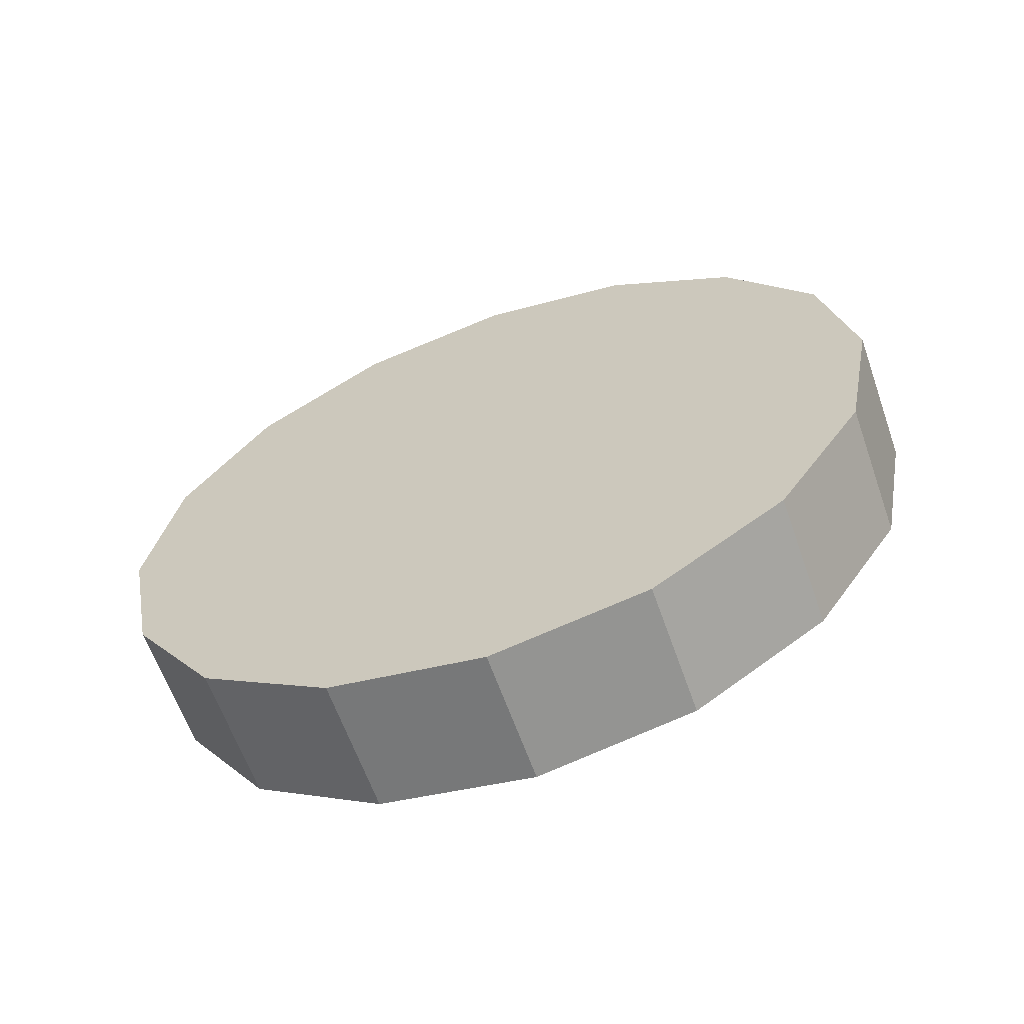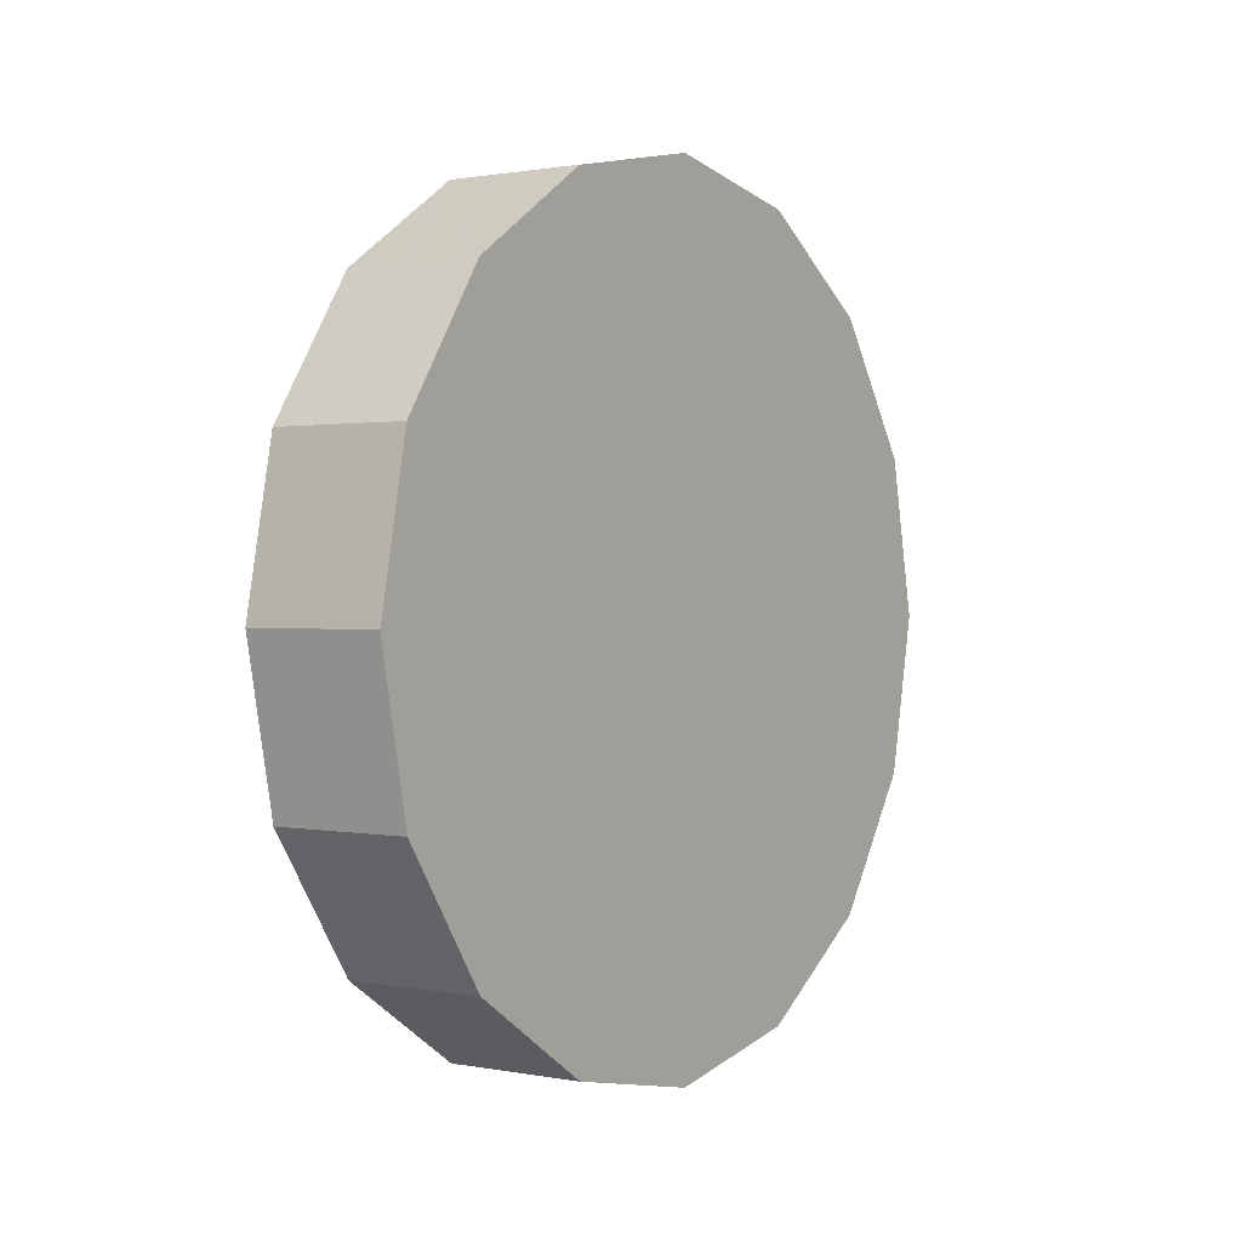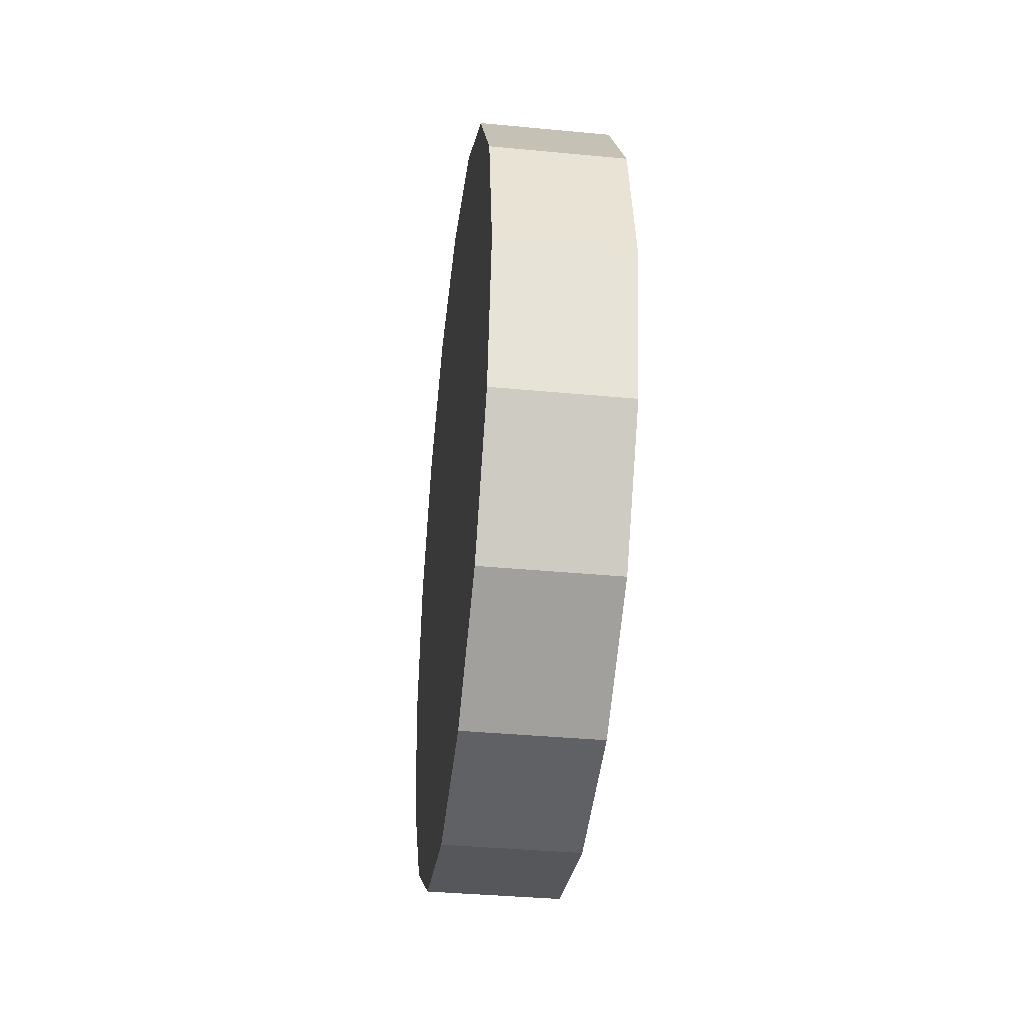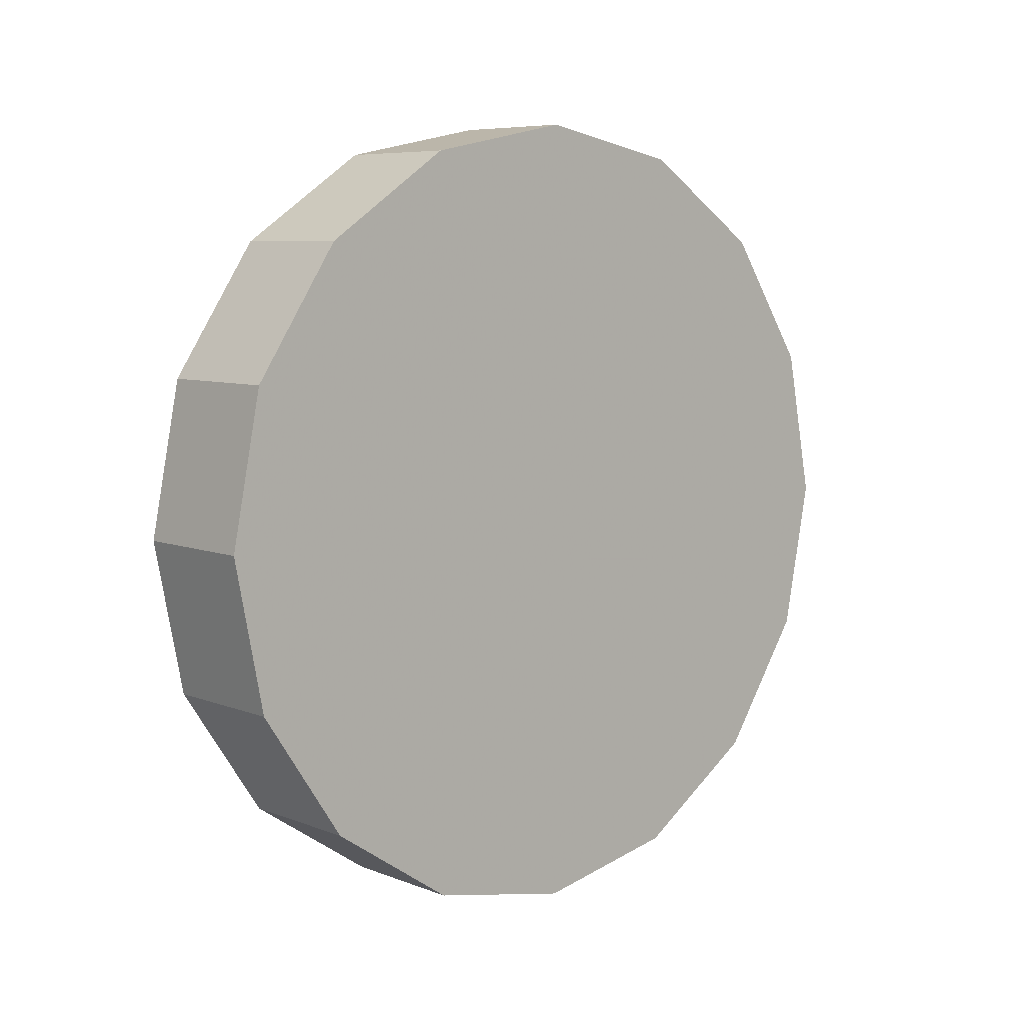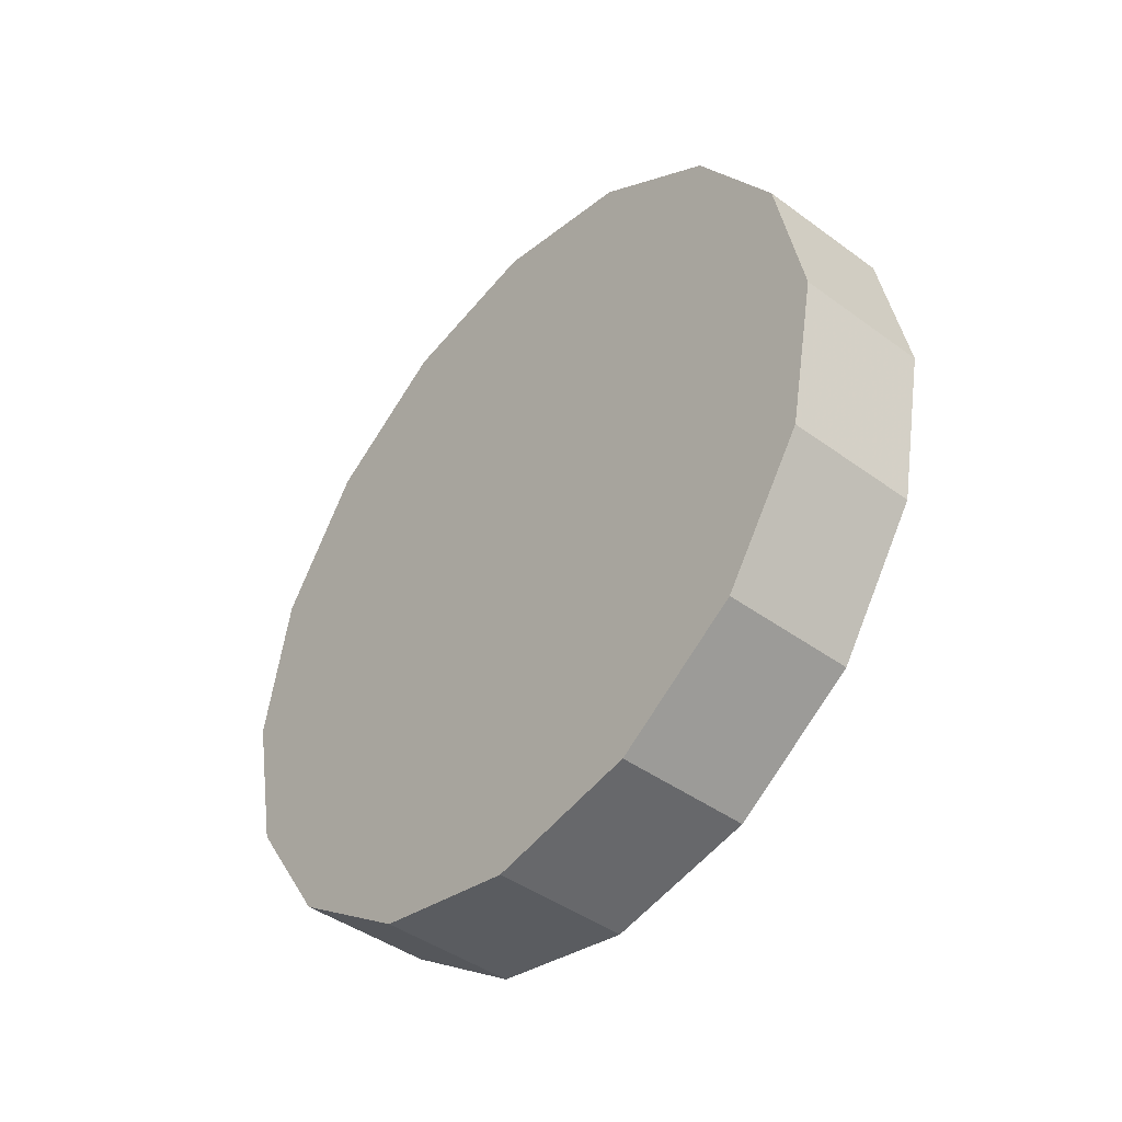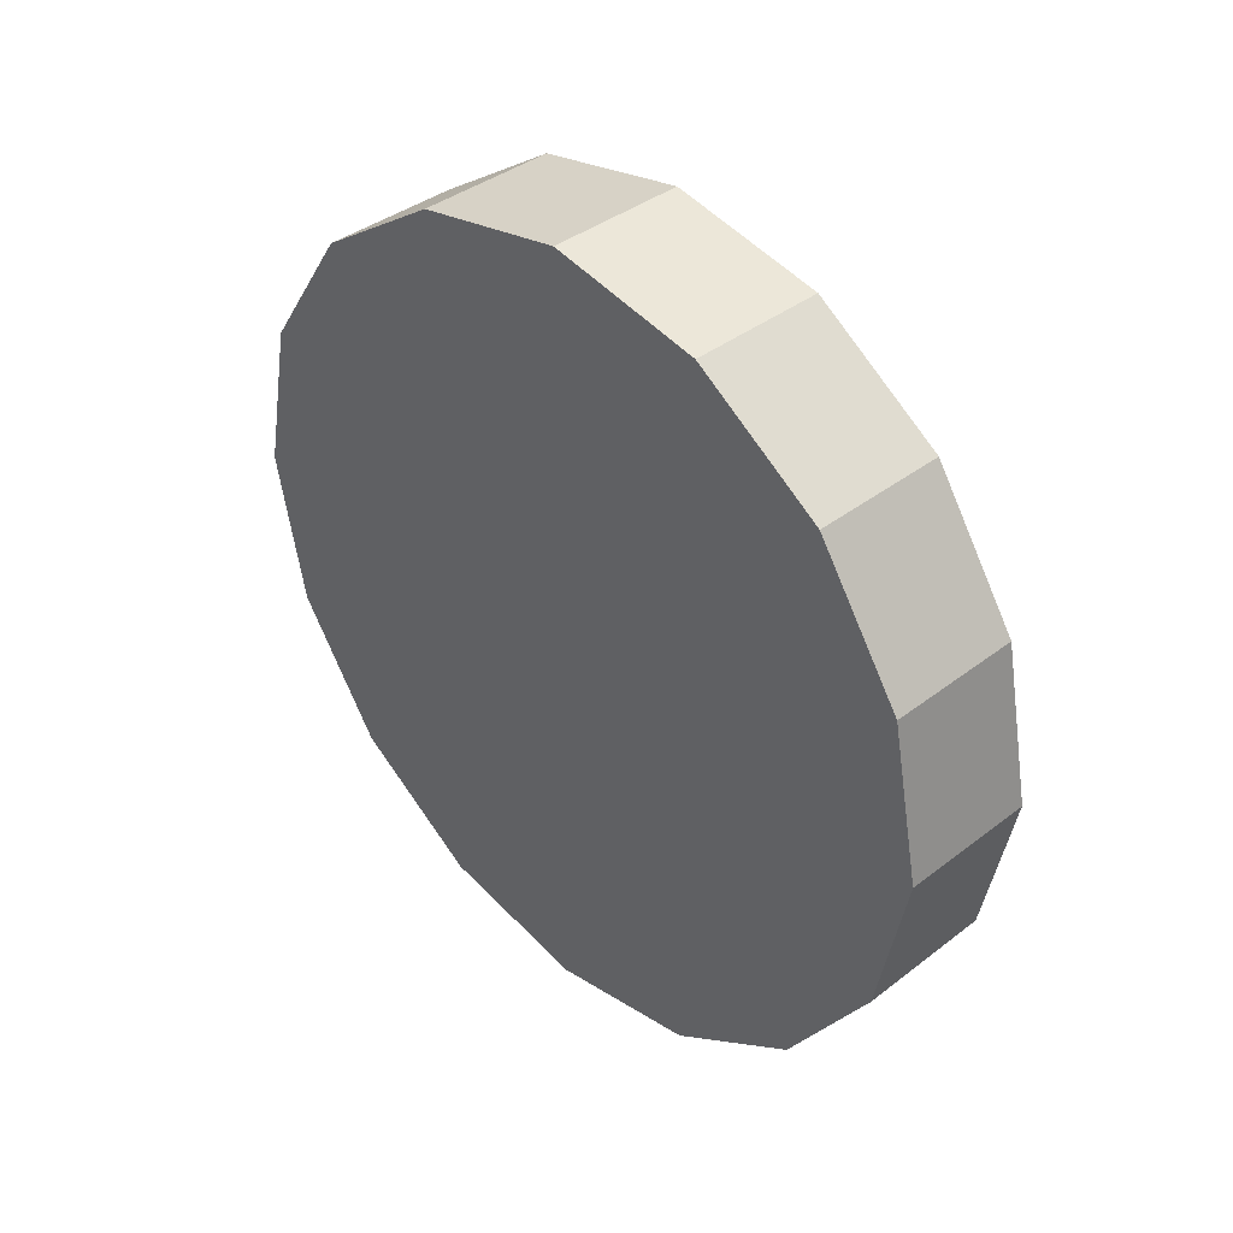
<metadata>
{"format":"obj","ext":"obj","renderer":"f3d","projection":"perspective","resolution":1024,"background":"white","views":[{"elev":-62.9,"azim":109.4,"up":"+Y"},{"elev":1.0,"azim":-145.0,"up":"+Y"},{"elev":-37.8,"azim":-6.9,"up":"+Z"},{"elev":7.2,"azim":47.8,"up":"+Z"},{"elev":-43.5,"azim":-40.8,"up":"+Y"},{"elev":38.9,"azim":136.1,"up":"+Y"}]}
</metadata>
<code>
v -1.775 1.486 1.99
v -1.775 1.528 1.999
v -1.775 1.564 2.023
v -1.775 1.588 2.059
v -1.775 1.597 2.102
v -1.775 1.588 2.144
v -1.775 1.564 2.18
v -1.775 1.528 2.205
v -1.775 1.486 2.213
v -1.775 1.443 2.205
v -1.775 1.407 2.18
v -1.775 1.383 2.144
v -1.775 1.374 2.102
v -1.775 1.383 2.059
v -1.775 1.407 2.023
v -1.775 1.443 1.999
v -1.775 1.486 2.102
v -1.775 1.486 2.102
v -1.775 1.486 2.102
v -1.775 1.486 2.102
v -1.775 1.486 2.102
v -1.775 1.486 2.102
v -1.775 1.486 2.102
v -1.775 1.486 2.102
v -1.775 1.486 2.102
v -1.775 1.486 2.102
v -1.775 1.486 2.102
v -1.775 1.486 2.102
v -1.775 1.486 2.102
v -1.775 1.486 2.102
v -1.775 1.486 2.102
v -1.775 1.486 2.102
v -1.738 1.486 1.99
v -1.738 1.528 1.999
v -1.738 1.564 2.023
v -1.738 1.588 2.059
v -1.738 1.597 2.102
v -1.738 1.588 2.144
v -1.738 1.564 2.18
v -1.738 1.528 2.205
v -1.738 1.486 2.213
v -1.738 1.443 2.205
v -1.738 1.407 2.18
v -1.738 1.383 2.144
v -1.738 1.374 2.102
v -1.738 1.383 2.059
v -1.738 1.407 2.023
v -1.738 1.443 1.999
v -1.738 1.486 2.102
v -1.738 1.486 2.102
v -1.738 1.486 2.102
v -1.738 1.486 2.102
v -1.738 1.486 2.102
v -1.738 1.486 2.102
v -1.738 1.486 2.102
v -1.738 1.486 2.102
v -1.738 1.486 2.102
v -1.738 1.486 2.102
v -1.738 1.486 2.102
v -1.738 1.486 2.102
v -1.738 1.486 2.102
v -1.738 1.486 2.102
v -1.738 1.486 2.102
v -1.738 1.486 2.102
f 33 34 49
f 49 34 50
f 34 35 50
f 50 35 51
f 35 36 51
f 51 36 52
f 36 37 52
f 52 37 53
f 37 38 53
f 53 38 54
f 38 39 54
f 54 39 55
f 39 40 55
f 55 40 56
f 40 41 56
f 56 41 57
f 41 42 57
f 57 42 58
f 42 43 58
f 58 43 59
f 43 44 59
f 59 44 60
f 44 45 60
f 60 45 61
f 45 46 61
f 61 46 62
f 46 47 62
f 62 47 63
f 47 48 63
f 63 48 64
f 48 33 64
f 64 33 49
f 2 1 17
f 2 17 18
f 3 2 18
f 3 18 19
f 4 3 19
f 4 19 20
f 5 4 20
f 5 20 21
f 6 5 21
f 6 21 22
f 7 6 22
f 7 22 23
f 8 7 23
f 8 23 24
f 9 8 24
f 9 24 25
f 10 9 25
f 10 25 26
f 11 10 26
f 11 26 27
f 12 11 27
f 12 27 28
f 13 12 28
f 13 28 29
f 14 13 29
f 14 29 30
f 15 14 30
f 15 30 31
f 16 15 31
f 16 31 32
f 1 16 32
f 1 32 17
f 49 50 17
f 17 50 18
f 50 51 18
f 18 51 19
f 51 52 19
f 19 52 20
f 52 53 20
f 20 53 21
f 53 54 21
f 21 54 22
f 54 55 22
f 22 55 23
f 55 56 23
f 23 56 24
f 56 57 24
f 24 57 25
f 57 58 25
f 25 58 26
f 58 59 26
f 26 59 27
f 59 60 27
f 27 60 28
f 60 61 28
f 28 61 29
f 61 62 29
f 29 62 30
f 62 63 30
f 30 63 31
f 63 64 31
f 31 64 32
f 64 49 32
f 32 49 17
f 1 2 33
f 33 2 34
f 2 3 34
f 34 3 35
f 3 4 35
f 35 4 36
f 4 5 36
f 36 5 37
f 5 6 37
f 37 6 38
f 6 7 38
f 38 7 39
f 7 8 39
f 39 8 40
f 8 9 40
f 40 9 41
f 9 10 41
f 41 10 42
f 10 11 42
f 42 11 43
f 11 12 43
f 43 12 44
f 12 13 44
f 44 13 45
f 13 14 45
f 45 14 46
f 14 15 46
f 46 15 47
f 15 16 47
f 47 16 48
f 16 1 48
f 48 1 33

</code>
